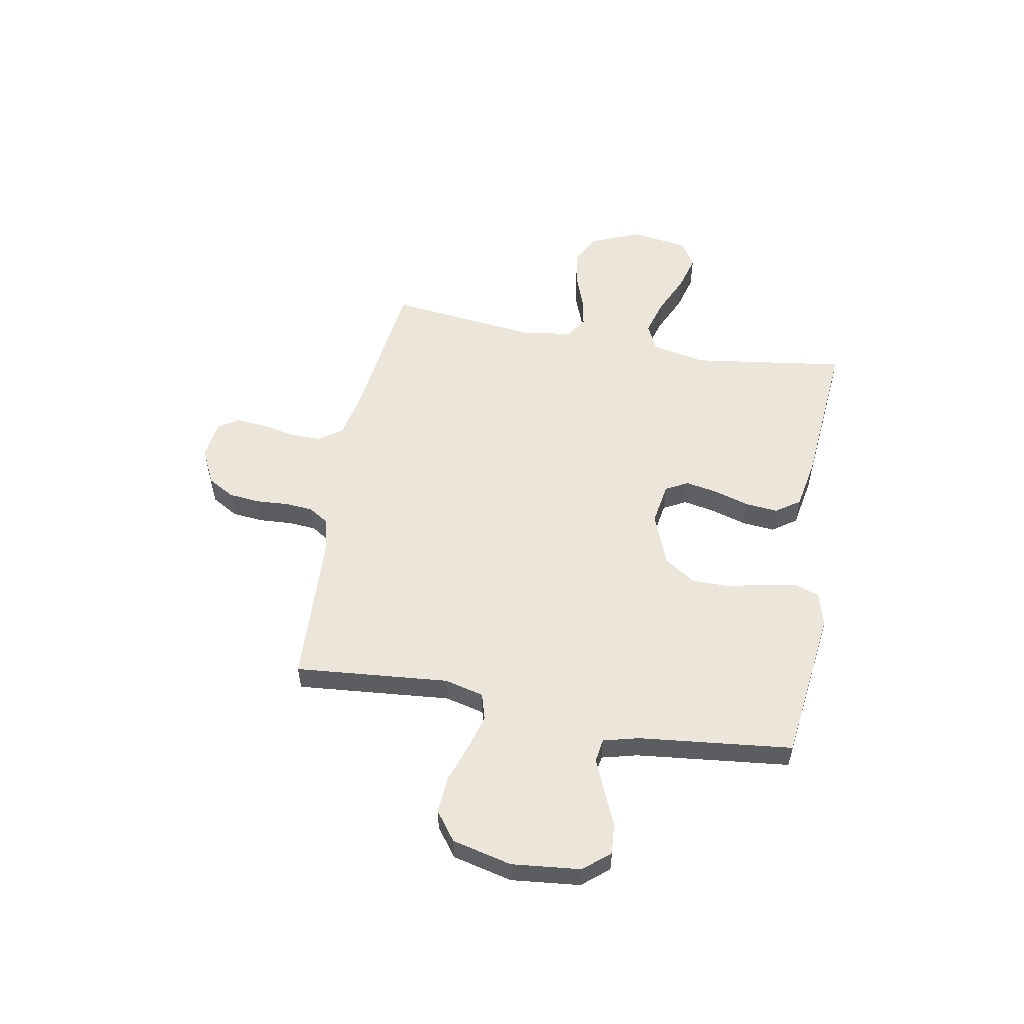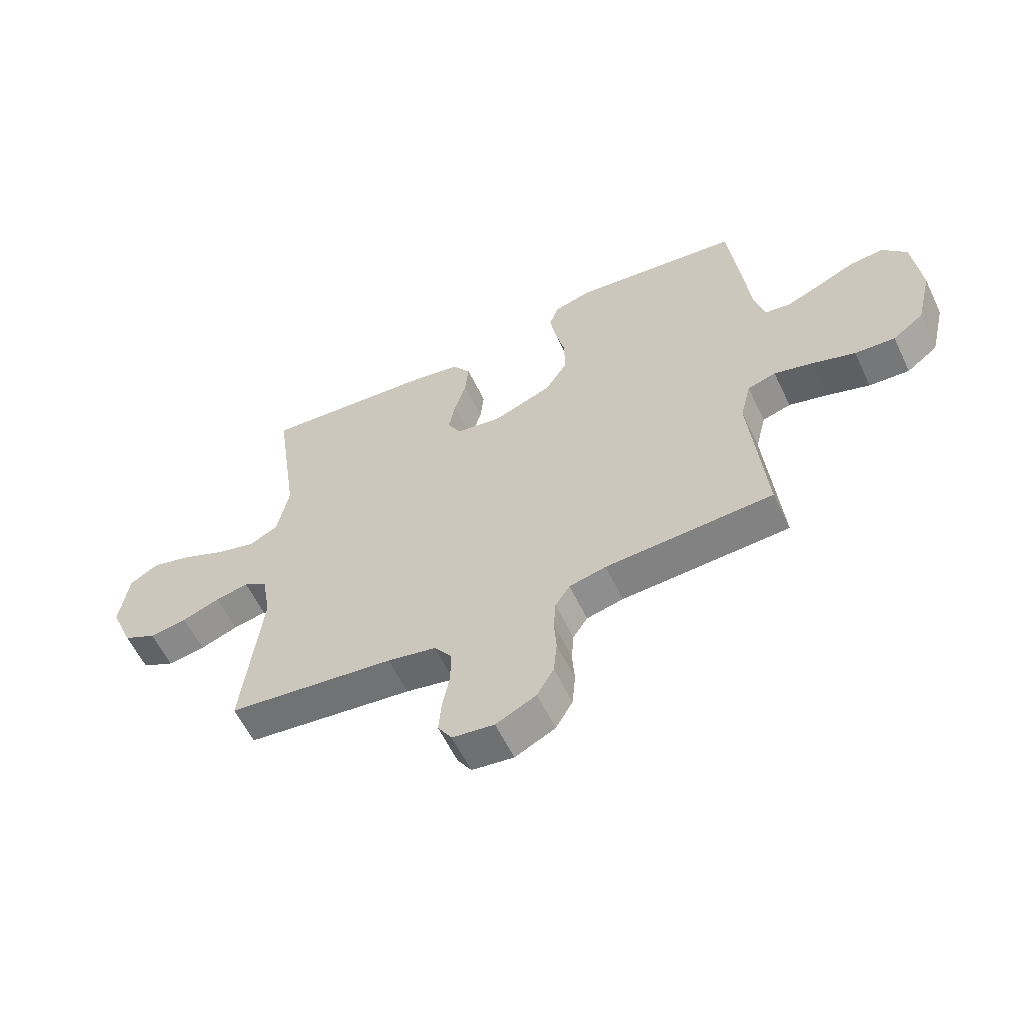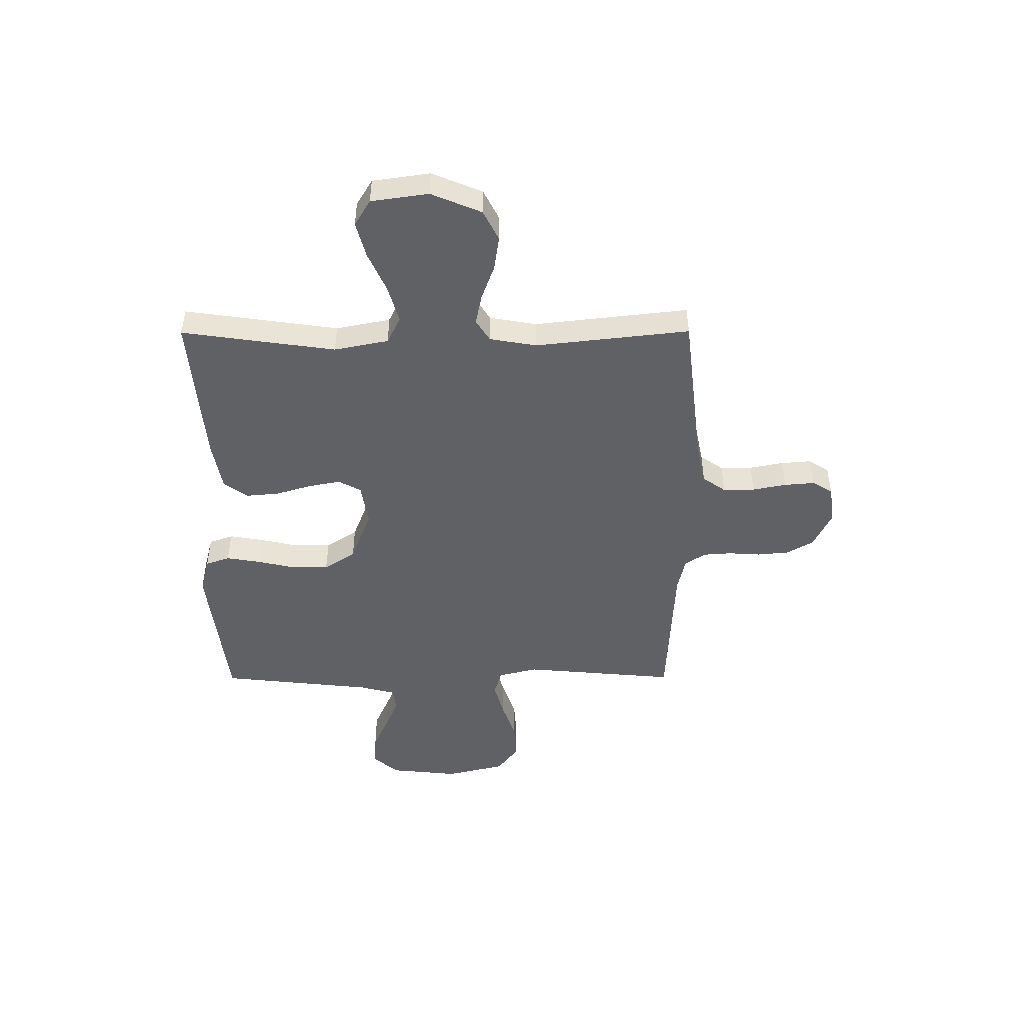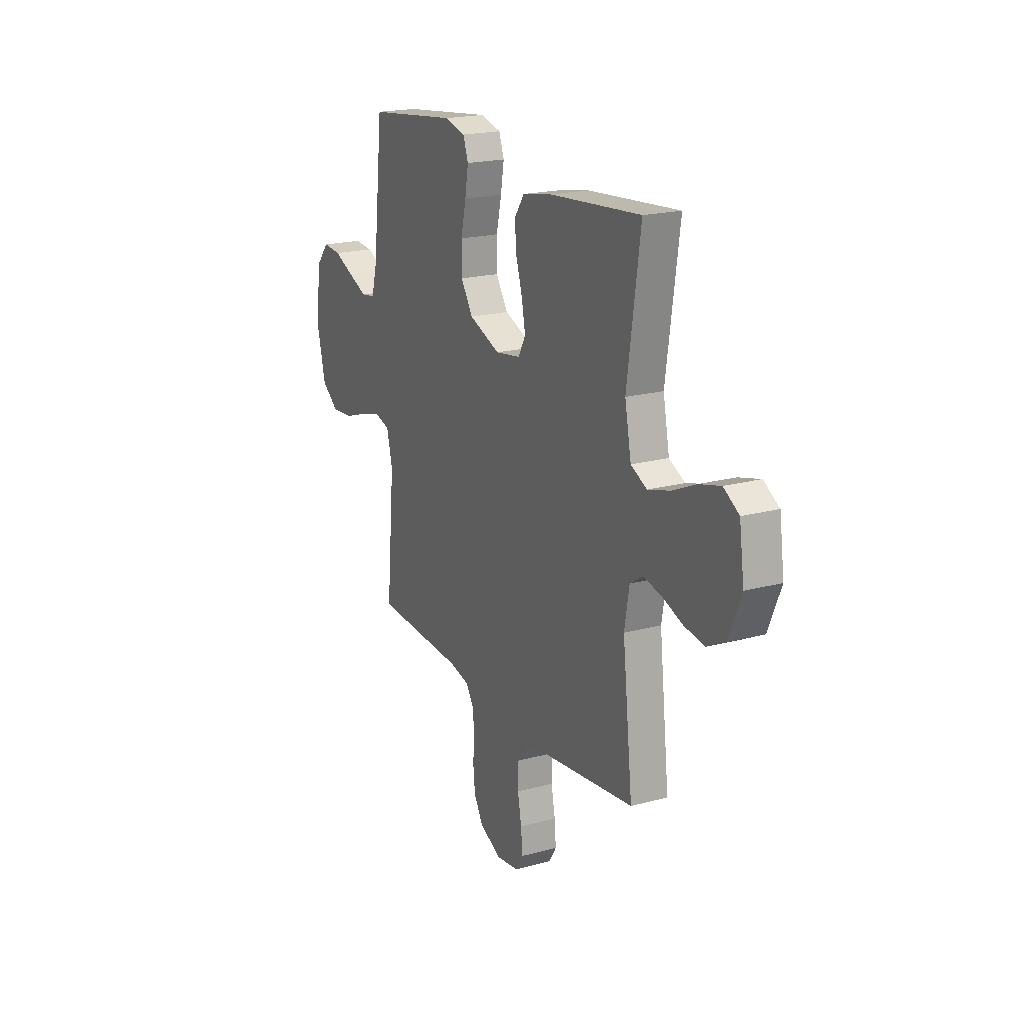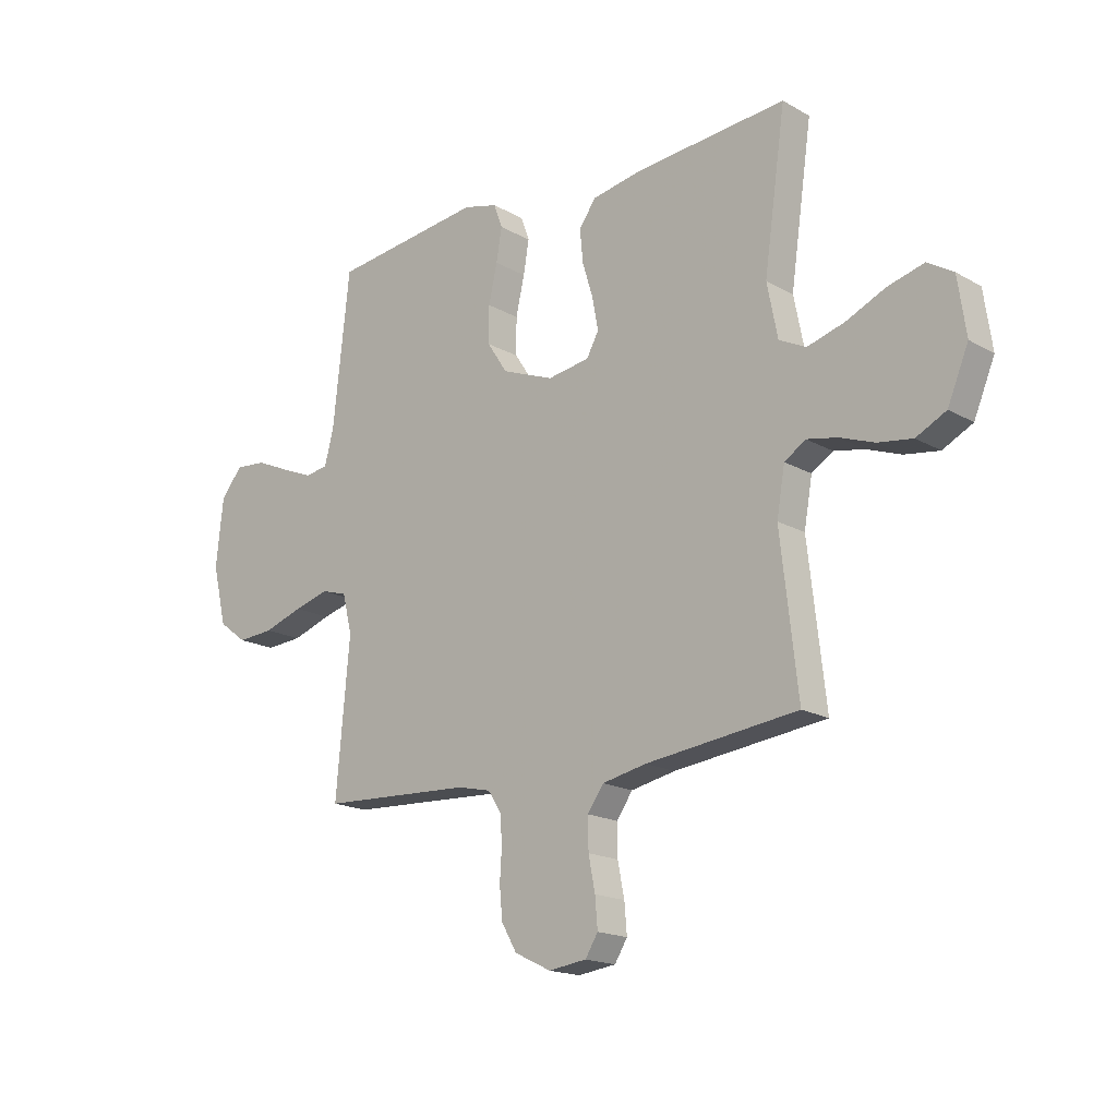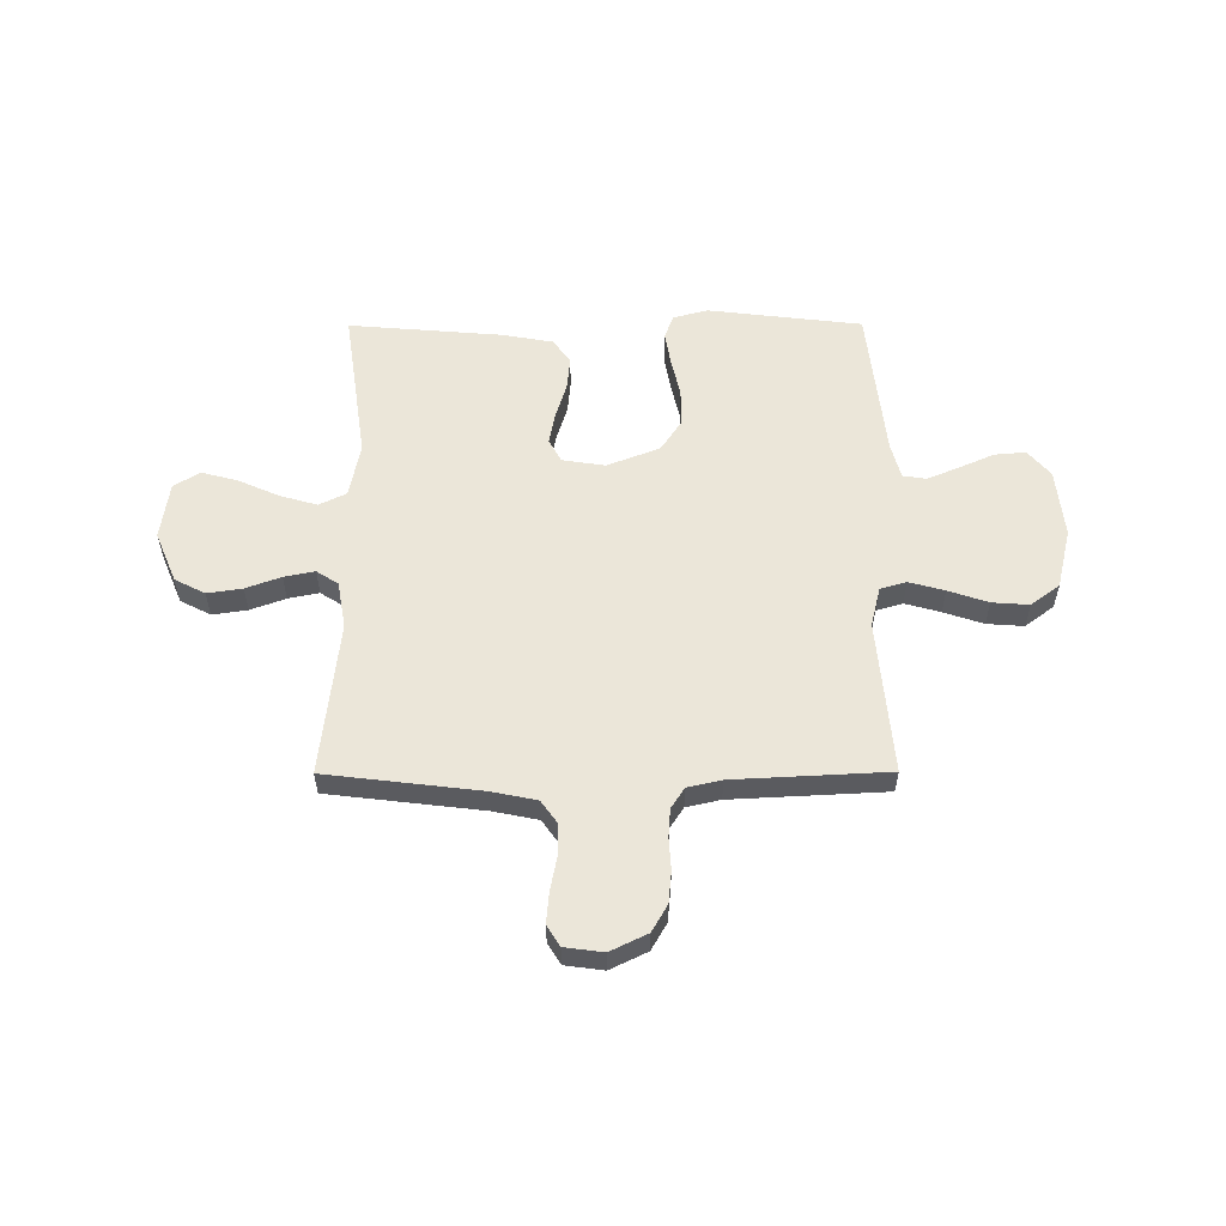
<metadata>
{"format":"obj","ext":"obj","renderer":"f3d","projection":"perspective","resolution":1024,"background":"white","views":[{"elev":54.2,"azim":-79.6,"up":"+Y"},{"elev":-59.2,"azim":-154.5,"up":"+Z"},{"elev":-47.6,"azim":90.2,"up":"+Y"},{"elev":19.8,"azim":63.4,"up":"+Z"},{"elev":-17.5,"azim":41.9,"up":"+Z"},{"elev":56.5,"azim":179.8,"up":"+Y"}]}
</metadata>
<code>
v 0.5 0.07 -0.5
v 0.2 0.07 -0.536
v 0.113 0.07 -0.554
v 0.081 0.07 -0.599
v 0.082 0.07 -0.661
v 0.095 0.07 -0.727
v 0.1 0.07 -0.786
v 0.075 0.07 -0.826
v 0 0.07 -0.836
v -0.072 0.07 -0.801
v -0.102 0.07 -0.749
v -0.108 0.07 -0.687
v -0.104 0.07 -0.625
v -0.108 0.07 -0.57
v -0.134 0.07 -0.53
v -0.2 0.07 -0.515
v -0.5 0.07 -0.5
v -0.473 0.07 -0.2
v -0.492 0.07 -0.123
v -0.543 0.07 -0.108
v -0.612 0.07 -0.127
v -0.689 0.07 -0.153
v -0.761 0.07 -0.158
v -0.817 0.07 -0.116
v -0.845 0.07 0
v -0.831 0.07 0.134
v -0.788 0.07 0.185
v -0.727 0.07 0.18
v -0.659 0.07 0.15
v -0.597 0.07 0.124
v -0.551 0.07 0.131
v -0.533 0.07 0.2
v -0.5 0.07 0.5
v -0.2 0.07 0.536
v -0.132 0.07 0.518
v -0.115 0.07 0.471
v -0.126 0.07 0.406
v -0.143 0.07 0.331
v -0.143 0.07 0.258
v -0.103 0.07 0.197
v 0 0.07 0.157
v 0.083 0.07 0.17
v 0.107 0.07 0.214
v 0.095 0.07 0.277
v 0.074 0.07 0.346
v 0.068 0.07 0.41
v 0.101 0.07 0.457
v 0.2 0.07 0.475
v 0.5 0.07 0.5
v 0.457 0.07 0.2
v 0.478 0.07 0.094
v 0.531 0.07 0.068
v 0.604 0.07 0.089
v 0.682 0.07 0.124
v 0.753 0.07 0.143
v 0.804 0.07 0.112
v 0.82 0.07 0
v 0.779 0.07 -0.098
v 0.72 0.07 -0.128
v 0.652 0.07 -0.118
v 0.584 0.07 -0.093
v 0.524 0.07 -0.081
v 0.482 0.07 -0.108
v 0.466 0.07 -0.2
v 0.5 0 -0.5
v 0.2 0 -0.536
v 0.113 0 -0.554
v 0.081 0 -0.599
v 0.082 0 -0.661
v 0.095 0 -0.727
v 0.1 0 -0.786
v 0.075 0 -0.826
v 0 0 -0.836
v -0.072 0 -0.801
v -0.102 0 -0.749
v -0.108 0 -0.687
v -0.104 0 -0.625
v -0.108 0 -0.57
v -0.134 0 -0.53
v -0.2 0 -0.515
v -0.5 0 -0.5
v -0.473 0 -0.2
v -0.492 0 -0.123
v -0.543 0 -0.108
v -0.612 0 -0.127
v -0.689 0 -0.153
v -0.761 0 -0.158
v -0.817 0 -0.116
v -0.845 0 0
v -0.831 0 0.134
v -0.788 0 0.185
v -0.727 0 0.18
v -0.659 0 0.15
v -0.597 0 0.124
v -0.551 0 0.131
v -0.533 0 0.2
v -0.5 0 0.5
v -0.2 0 0.536
v -0.132 0 0.518
v -0.115 0 0.471
v -0.126 0 0.406
v -0.143 0 0.331
v -0.143 0 0.258
v -0.103 0 0.197
v 0 0 0.157
v 0.083 0 0.17
v 0.107 0 0.214
v 0.095 0 0.277
v 0.074 0 0.346
v 0.068 0 0.41
v 0.101 0 0.457
v 0.2 0 0.475
v 0.5 0 0.5
v 0.457 0 0.2
v 0.478 0 0.094
v 0.531 0 0.068
v 0.604 0 0.089
v 0.682 0 0.124
v 0.753 0 0.143
v 0.804 0 0.112
v 0.82 0 0
v 0.779 0 -0.098
v 0.72 0 -0.128
v 0.652 0 -0.118
v 0.584 0 -0.093
v 0.524 0 -0.081
v 0.482 0 -0.108
v 0.466 0 -0.2
f 59 60 61
f 58 59 61
f 57 58 61
f 56 57 61
f 55 56 61
f 54 55 61
f 53 54 61
f 52 53 61 62
f 51 52 62 63
f 48 49 50
f 47 48 50
f 46 47 50
f 45 46 50
f 44 45 50
f 51 63 64
f 50 51 64
f 44 50 64
f 43 44 64
f 36 37 38
f 35 36 38
f 34 35 38
f 33 34 38
f 32 33 38
f 31 32 38 39
f 27 28 29
f 26 27 29
f 25 26 29
f 24 25 29
f 23 24 29
f 22 23 29
f 21 22 29
f 20 21 29 30
f 19 20 30 31
f 16 17 18
f 31 39 40
f 19 31 40
f 18 19 40
f 16 18 40
f 15 16 40
f 11 12 13
f 10 11 13
f 9 10 13
f 8 9 13
f 7 8 13
f 6 7 13
f 5 6 13
f 4 5 13 14
f 64 1 2
f 43 64 2
f 42 43 2
f 15 40 41
f 14 15 41
f 4 14 41
f 3 4 41
f 2 3 41 42
f 125 124 123
f 125 123 122
f 125 122 121
f 125 121 120
f 125 120 119
f 125 119 118
f 125 118 117
f 126 125 117 116
f 127 126 116 115
f 114 113 112
f 114 112 111
f 114 111 110
f 114 110 109
f 114 109 108
f 128 127 115
f 128 115 114
f 128 114 108
f 128 108 107
f 102 101 100
f 102 100 99
f 102 99 98
f 102 98 97
f 102 97 96
f 103 102 96 95
f 93 92 91
f 93 91 90
f 93 90 89
f 93 89 88
f 93 88 87
f 93 87 86
f 93 86 85
f 94 93 85 84
f 95 94 84 83
f 82 81 80
f 104 103 95
f 104 95 83
f 104 83 82
f 104 82 80
f 104 80 79
f 77 76 75
f 77 75 74
f 77 74 73
f 77 73 72
f 77 72 71
f 77 71 70
f 77 70 69
f 78 77 69 68
f 66 65 128
f 66 128 107
f 66 107 106
f 105 104 79
f 105 79 78
f 105 78 68
f 105 68 67
f 106 105 67 66
f 1 65 66 2
f 2 66 67 3
f 3 67 68 4
f 4 68 69 5
f 5 69 70 6
f 6 70 71 7
f 7 71 72 8
f 8 72 73 9
f 9 73 74 10
f 10 74 75 11
f 11 75 76 12
f 12 76 77 13
f 13 77 78 14
f 14 78 79 15
f 15 79 80 16
f 16 80 81 17
f 17 81 82 18
f 18 82 83 19
f 19 83 84 20
f 20 84 85 21
f 21 85 86 22
f 22 86 87 23
f 23 87 88 24
f 24 88 89 25
f 25 89 90 26
f 26 90 91 27
f 27 91 92 28
f 28 92 93 29
f 29 93 94 30
f 30 94 95 31
f 31 95 96 32
f 32 96 97 33
f 33 97 98 34
f 34 98 99 35
f 35 99 100 36
f 36 100 101 37
f 37 101 102 38
f 38 102 103 39
f 39 103 104 40
f 40 104 105 41
f 41 105 106 42
f 42 106 107 43
f 43 107 108 44
f 44 108 109 45
f 45 109 110 46
f 46 110 111 47
f 47 111 112 48
f 48 112 113 49
f 49 113 114 50
f 50 114 115 51
f 51 115 116 52
f 52 116 117 53
f 53 117 118 54
f 54 118 119 55
f 55 119 120 56
f 56 120 121 57
f 57 121 122 58
f 58 122 123 59
f 59 123 124 60
f 60 124 125 61
f 61 125 126 62
f 62 126 127 63
f 63 127 128 64
f 64 128 65 1

</code>
